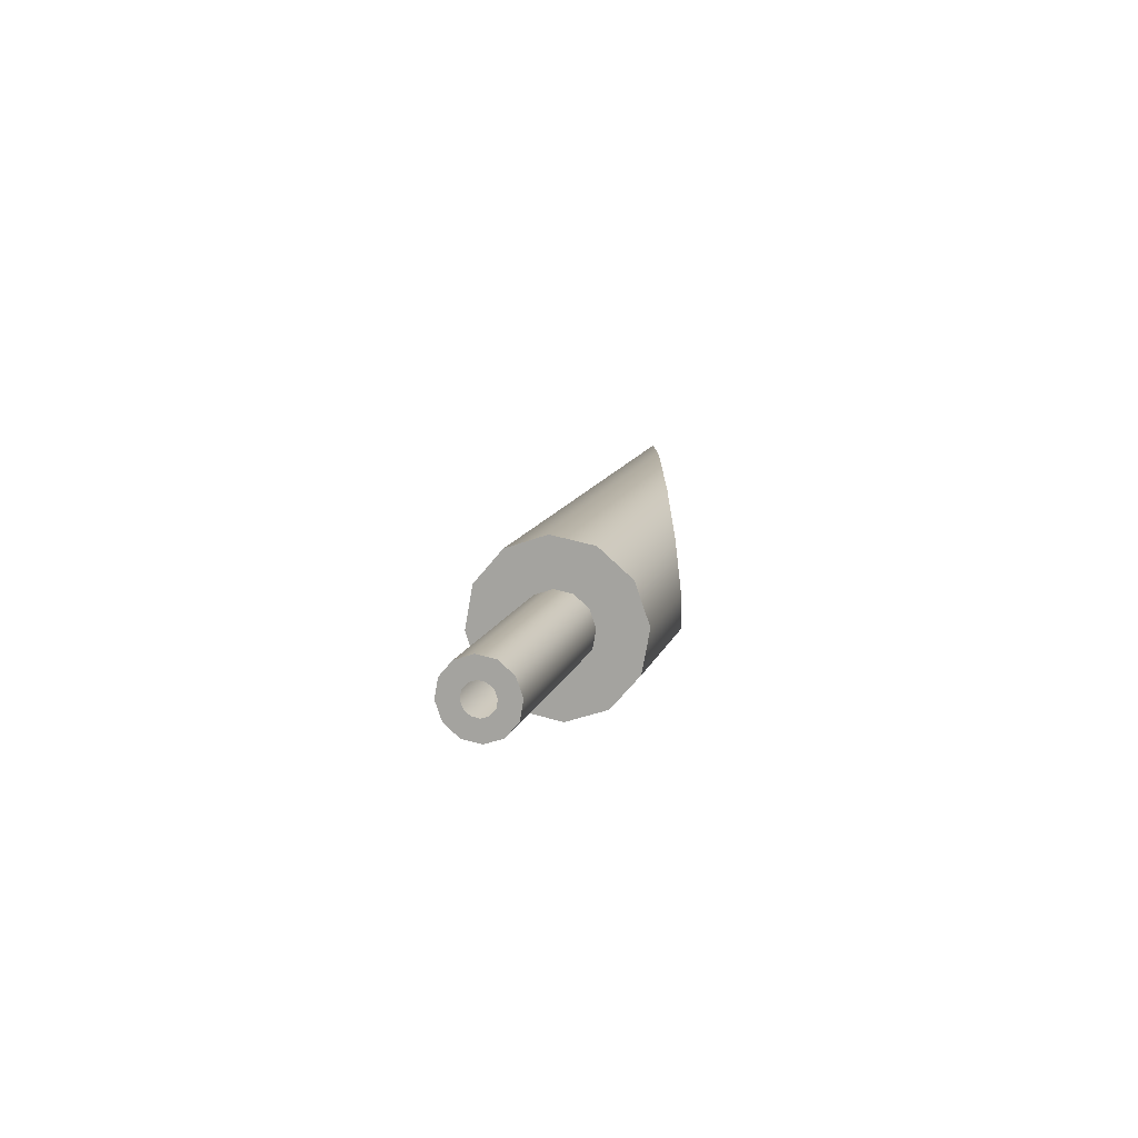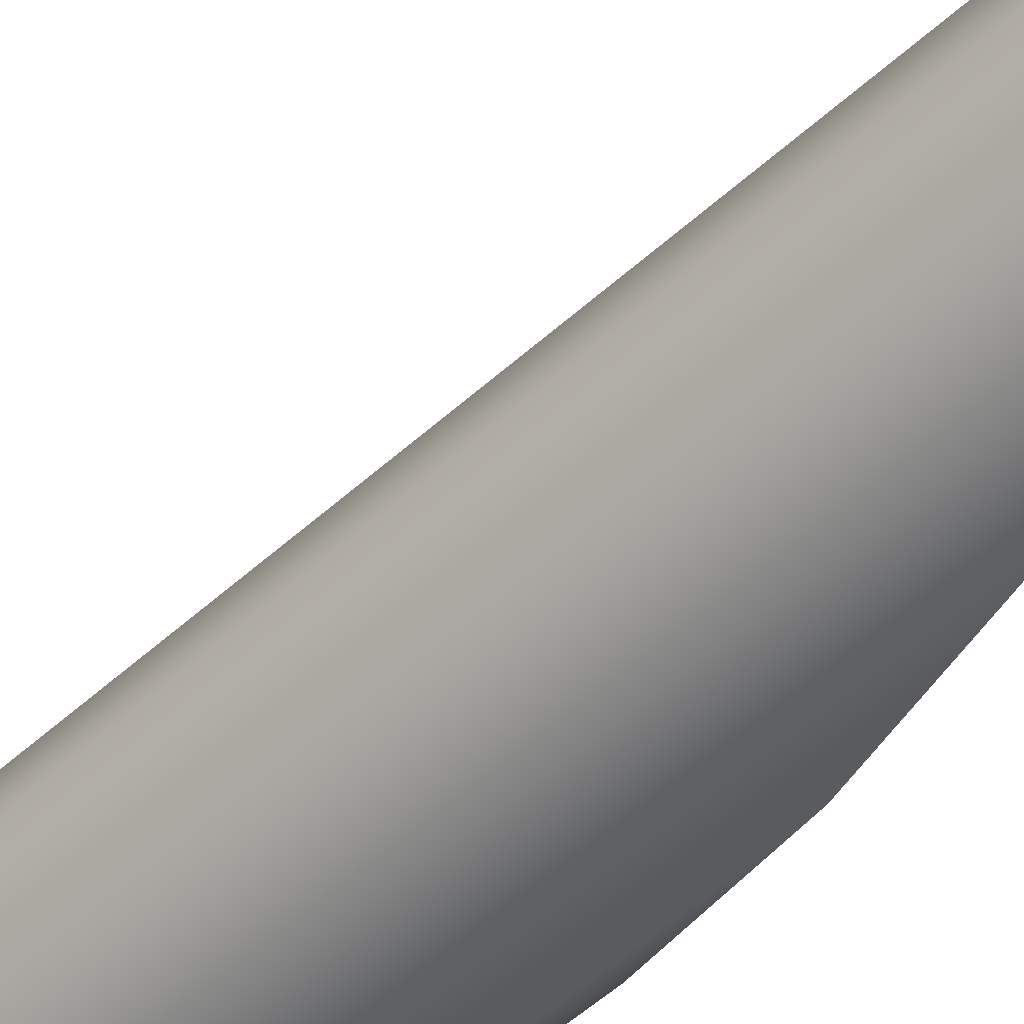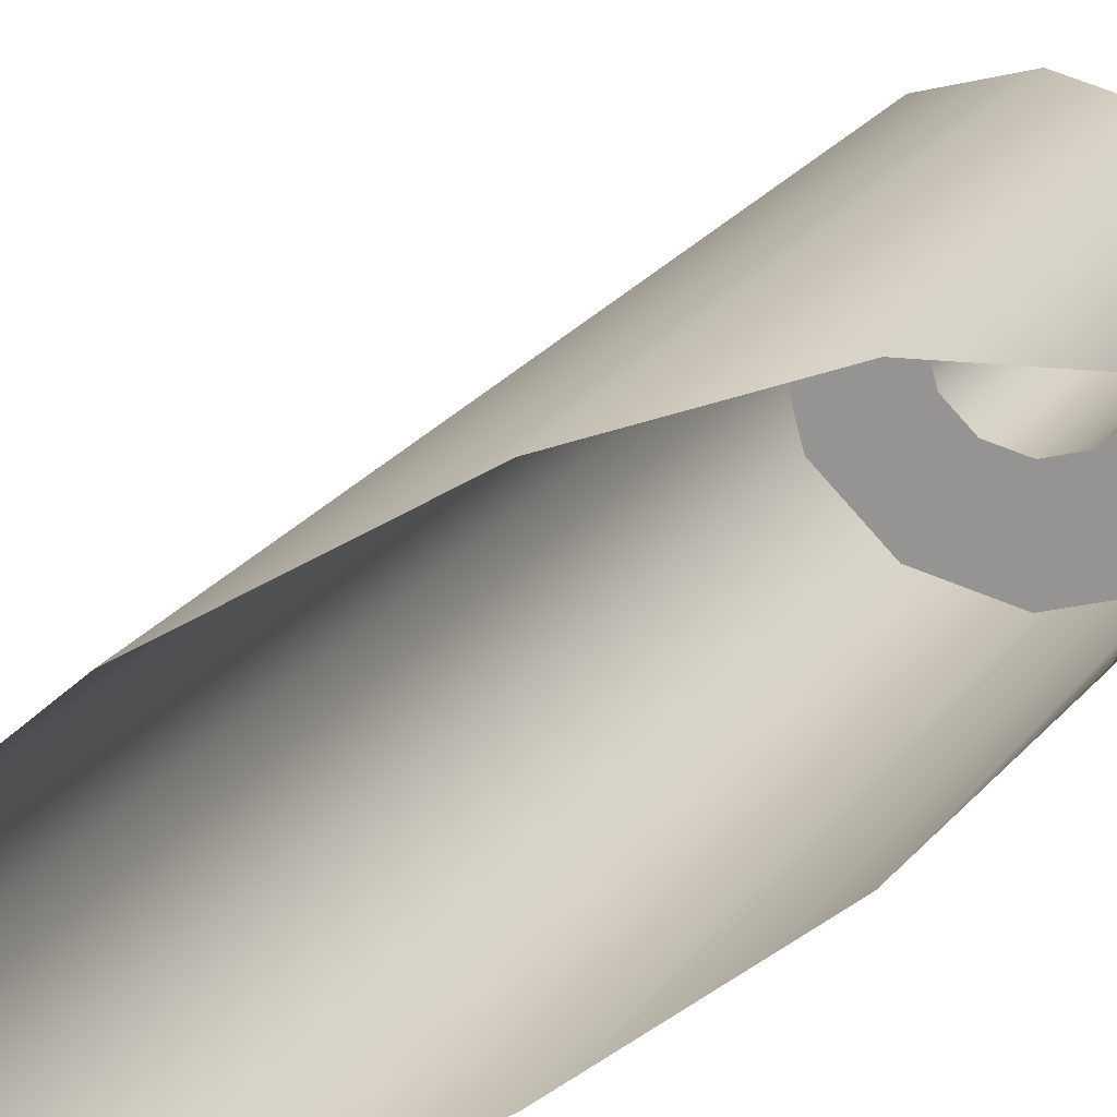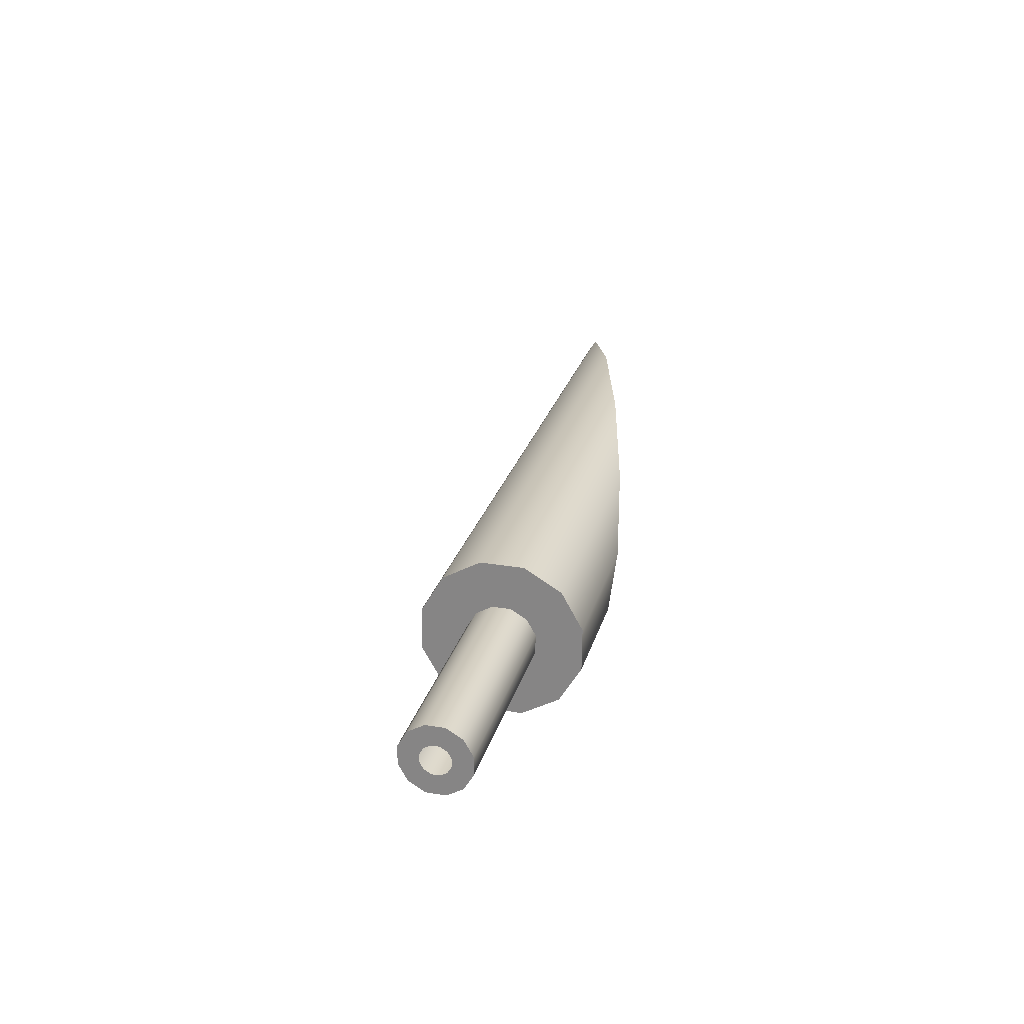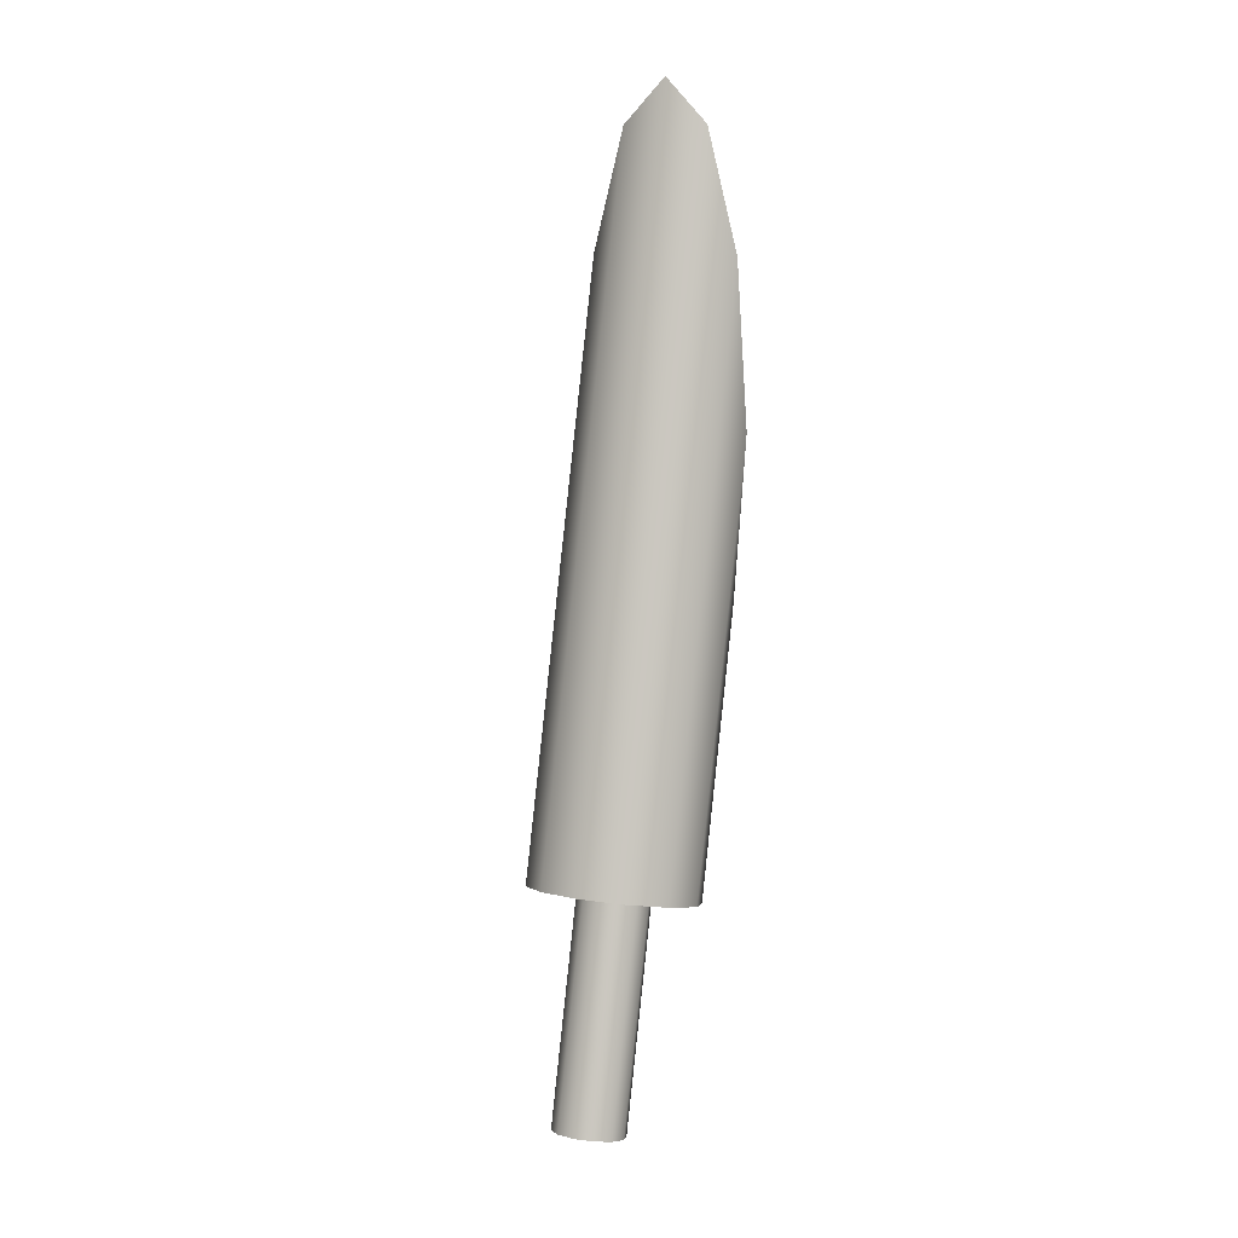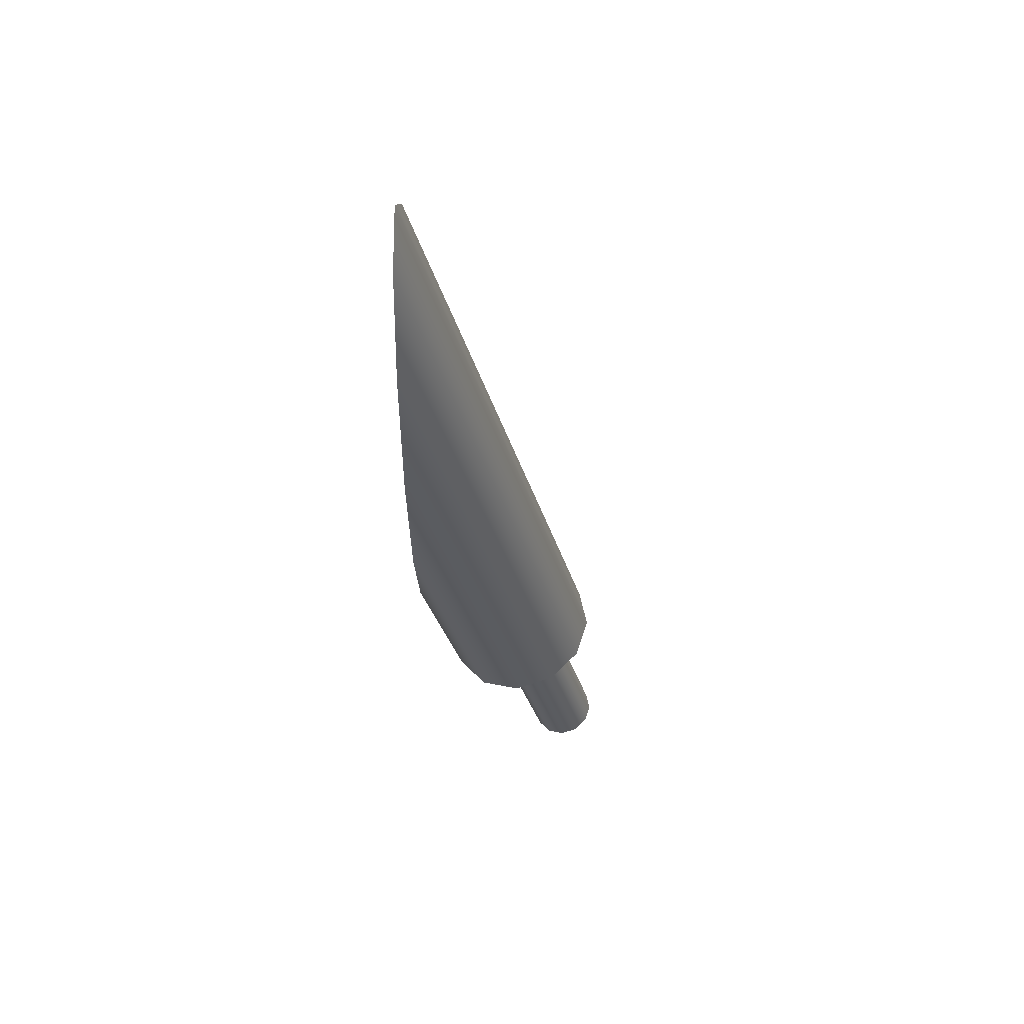
<metadata>
{"format":"obj","ext":"obj","renderer":"f3d","projection":"perspective","resolution":1024,"background":"white","views":[{"elev":-78.7,"azim":4.5,"up":"+Z"},{"elev":-49.2,"azim":-29.2,"up":"+Y"},{"elev":16.8,"azim":35.2,"up":"+Y"},{"elev":-61.1,"azim":-15.1,"up":"+Z"},{"elev":11.9,"azim":-65.8,"up":"+Z"},{"elev":57.1,"azim":-176.6,"up":"+Z"}]}
</metadata>
<code>
o Kreg_Pocket_Hole_3_4_15/Kreg_Pocket_Hole_3_4_1_2/mesh14/mesh14-geometry#mesh14-geometry
v -0.3912 -0.01327 -0.3423
v -0.3909 -0.01191 -0.3424
v -0.3868 -0.01327 -0.3258
v -0.3909 -0.01464 -0.3424
v -0.3865 -0.01191 -0.3259
v -0.3865 -0.01464 -0.3259
v -0.3899 -0.01564 -0.3426
v -0.3873 -0.007723 -0.3257
v -0.3855 -0.0109 -0.3261
v -0.3873 -0.01883 -0.3257
v -0.3855 -0.01564 -0.3261
v -0.3899 -0.0109 -0.3426
v -0.3842 -0.006864 -0.3265
v -0.3842 -0.01968 -0.3265
v -0.3897 -0.01327 -0.3427
v -0.3842 -0.01601 -0.3265
v -0.3754 -0.006864 -0.2939
v -0.3895 -0.01648 -0.325
v -0.3842 -0.01054 -0.3265
v -0.3754 -0.01968 -0.2939
v -0.3896 -0.01269 -0.3427
v -0.3896 -0.01386 -0.3427
v -0.3886 -0.01601 -0.343
v -0.3754 -0.007723 -0.3062
v -0.3754 -0.007723 -0.2815
v -0.3895 -0.01007 -0.325
v -0.3754 -0.01883 -0.2815
v -0.3886 -0.01054 -0.343
v -0.3811 -0.007723 -0.3273
v -0.3754 -0.01883 -0.3062
v -0.3811 -0.01883 -0.3273
v -0.3829 -0.01564 -0.3268
v -0.3904 -0.01327 -0.3248
v -0.3754 -0.01648 -0.2724
v -0.3829 -0.0109 -0.3268
v -0.3892 -0.01226 -0.3428
v -0.3892 -0.01429 -0.3428
v -0.3873 -0.01564 -0.3433
v -0.3754 -0.01007 -0.3153
v -0.3754 -0.01007 -0.2724
v -0.3754 -0.01327 -0.2691
v -0.3873 -0.0109 -0.3433
v -0.3819 -0.01191 -0.3271
v -0.3754 -0.01648 -0.3153
v -0.3819 -0.01464 -0.3271
v -0.3886 -0.01211 -0.343
v -0.3886 -0.01444 -0.343
v -0.3788 -0.01007 -0.3279
v -0.3815 -0.01327 -0.3272
v -0.3788 -0.01648 -0.3279
v -0.388 -0.01429 -0.3431
v -0.3863 -0.01464 -0.3436
v -0.3754 -0.01327 -0.3186
v -0.3863 -0.01191 -0.3436
v -0.388 -0.01226 -0.3431
v -0.378 -0.01327 -0.3281
v -0.386 -0.01327 -0.3437
v -0.3876 -0.01386 -0.3433
v -0.3876 -0.01269 -0.3433
v -0.3875 -0.01327 -0.3433
f 1 2 3
f 3 2 1
f 1 4 2
f 2 4 1
f 5 3 2
f 2 3 5
f 3 6 1
f 1 6 3
f 4 1 6
f 6 1 4
f 7 2 4
f 4 2 7
f 5 8 3
f 3 8 5
f 5 2 9
f 9 2 5
f 3 10 6
f 6 10 3
f 6 11 4
f 4 11 6
f 12 2 7
f 7 2 12
f 7 4 11
f 11 4 7
f 13 8 5
f 5 8 13
f 3 8 10
f 10 8 3
f 12 9 2
f 2 9 12
f 9 13 5
f 5 13 9
f 14 6 10
f 10 6 14
f 11 6 14
f 14 6 11
f 15 12 7
f 7 12 15
f 11 16 7
f 7 16 11
f 13 17 8
f 8 17 13
f 10 8 18
f 18 8 10
f 9 12 19
f 19 12 9
f 19 13 9
f 9 13 19
f 14 10 20
f 20 10 14
f 16 11 14
f 14 11 16
f 21 12 15
f 15 12 21
f 15 7 22
f 22 7 15
f 23 7 16
f 16 7 23
f 17 13 24
f 24 13 17
f 25 8 17
f 17 8 25
f 8 26 18
f 18 26 8
f 10 18 27
f 27 18 10
f 28 19 12
f 12 19 28
f 29 13 19
f 19 13 29
f 27 20 10
f 10 20 27
f 20 30 14
f 14 30 20
f 31 16 14
f 14 16 31
f 28 12 21
f 21 12 28
f 23 22 7
f 7 22 23
f 16 32 23
f 23 32 16
f 29 24 13
f 13 24 29
f 8 25 26
f 26 25 8
f 33 18 26
f 26 18 33
f 34 27 18
f 18 27 34
f 19 28 35
f 35 28 19
f 35 29 19
f 19 29 35
f 31 14 30
f 30 14 31
f 32 16 31
f 31 16 32
f 36 28 21
f 21 28 36
f 37 22 23
f 23 22 37
f 38 23 32
f 32 23 38
f 24 29 39
f 39 29 24
f 40 26 25
f 25 26 40
f 18 33 34
f 34 33 18
f 33 26 41
f 41 26 33
f 42 35 28
f 28 35 42
f 43 29 35
f 35 29 43
f 30 44 31
f 31 44 30
f 45 32 31
f 31 32 45
f 46 28 36
f 36 28 46
f 47 37 23
f 23 37 47
f 38 47 23
f 23 47 38
f 32 45 38
f 38 45 32
f 48 39 29
f 29 39 48
f 40 41 26
f 26 41 40
f 41 34 33
f 33 34 41
f 35 42 43
f 43 42 35
f 42 28 46
f 46 28 42
f 49 29 43
f 43 29 49
f 50 31 44
f 44 31 50
f 49 45 31
f 31 45 49
f 51 47 38
f 38 47 51
f 52 38 45
f 45 38 52
f 39 48 53
f 53 48 39
f 48 29 50
f 50 29 48
f 54 43 42
f 42 43 54
f 55 42 46
f 46 42 55
f 31 29 49
f 49 29 31
f 43 54 49
f 49 54 43
f 50 29 31
f 31 29 50
f 50 44 56
f 56 44 50
f 49 57 45
f 45 57 49
f 58 51 38
f 38 51 58
f 52 42 38
f 38 42 52
f 52 45 57
f 57 45 52
f 56 53 48
f 48 53 56
f 56 48 50
f 50 48 56
f 54 42 52
f 52 42 54
f 59 42 55
f 55 42 59
f 57 49 54
f 54 49 57
f 53 56 44
f 44 56 53
f 60 58 38
f 38 58 60
f 38 42 60
f 60 42 38
f 57 54 52
f 52 54 57
f 60 42 59
f 59 42 60

</code>
